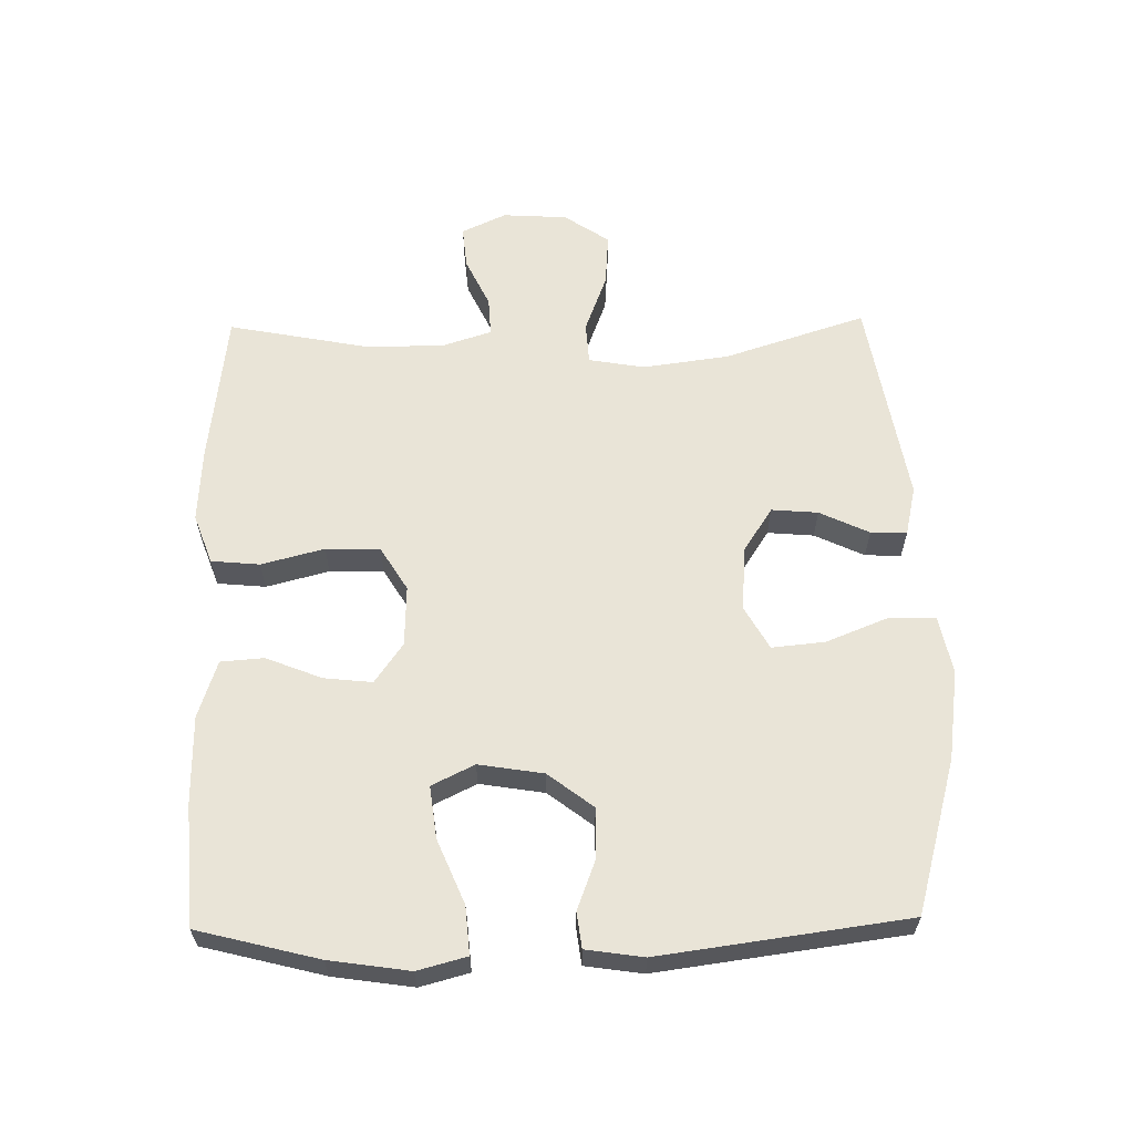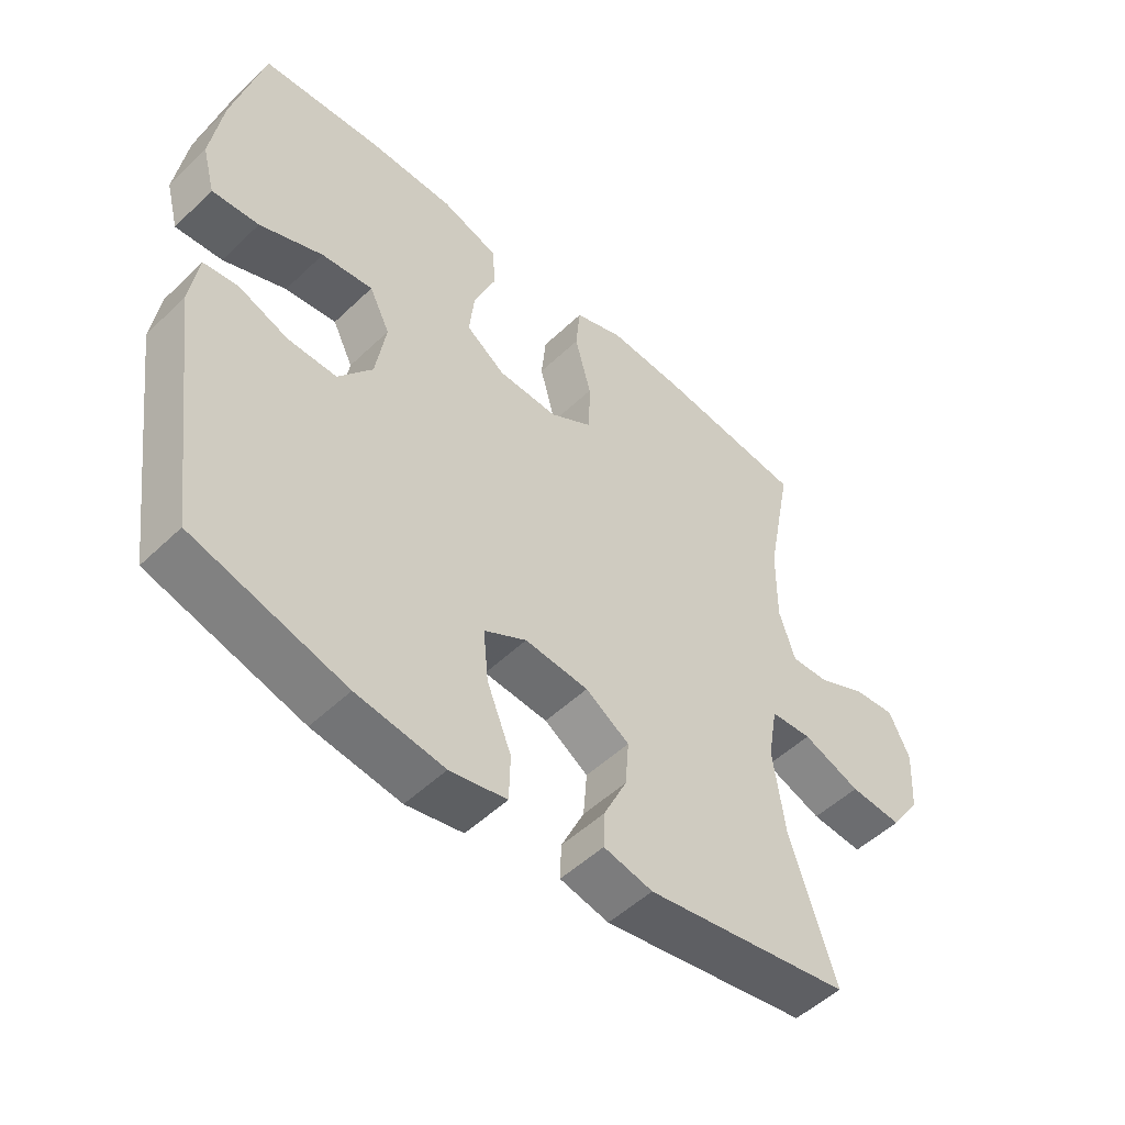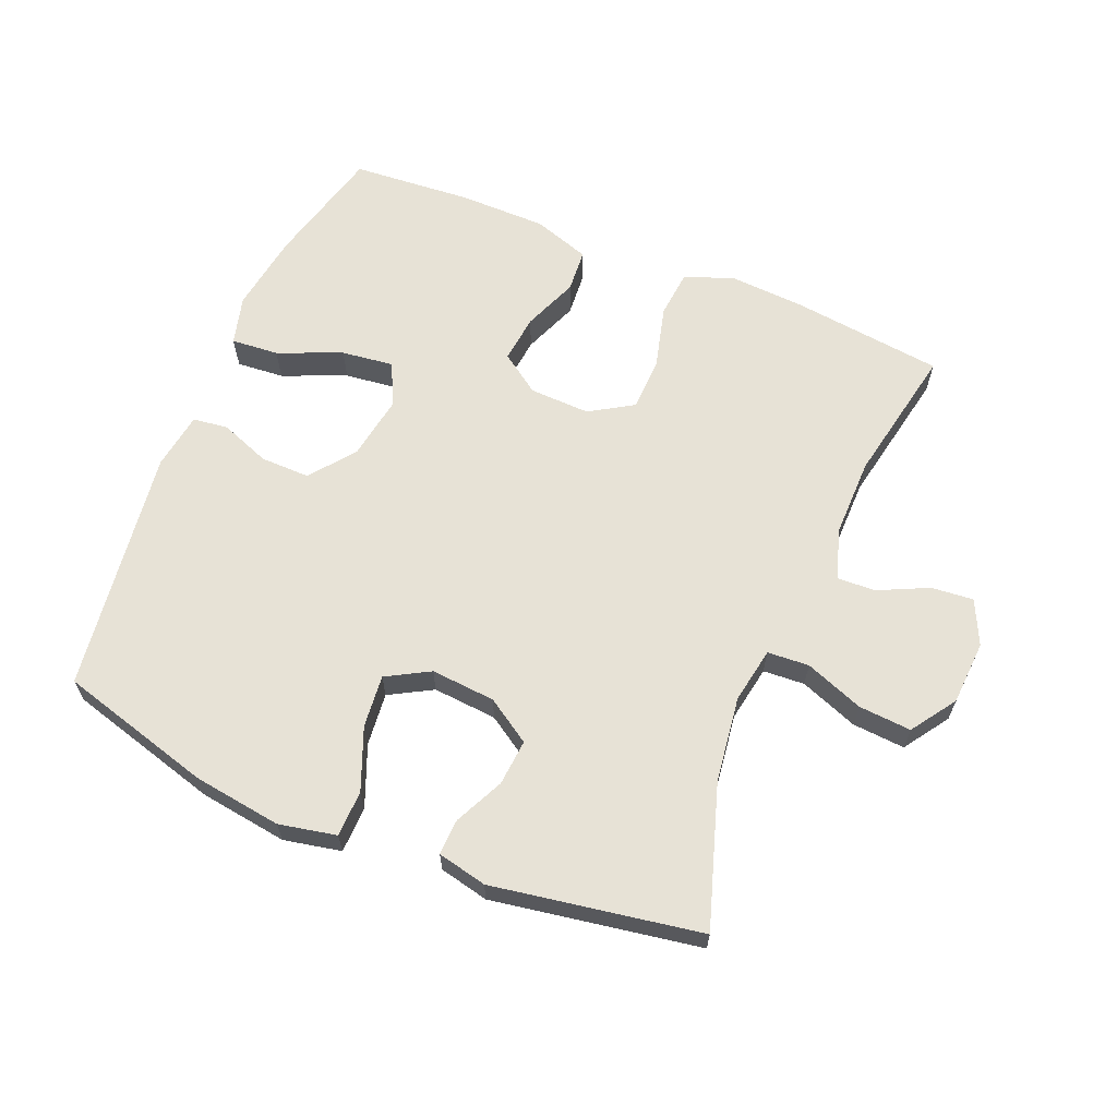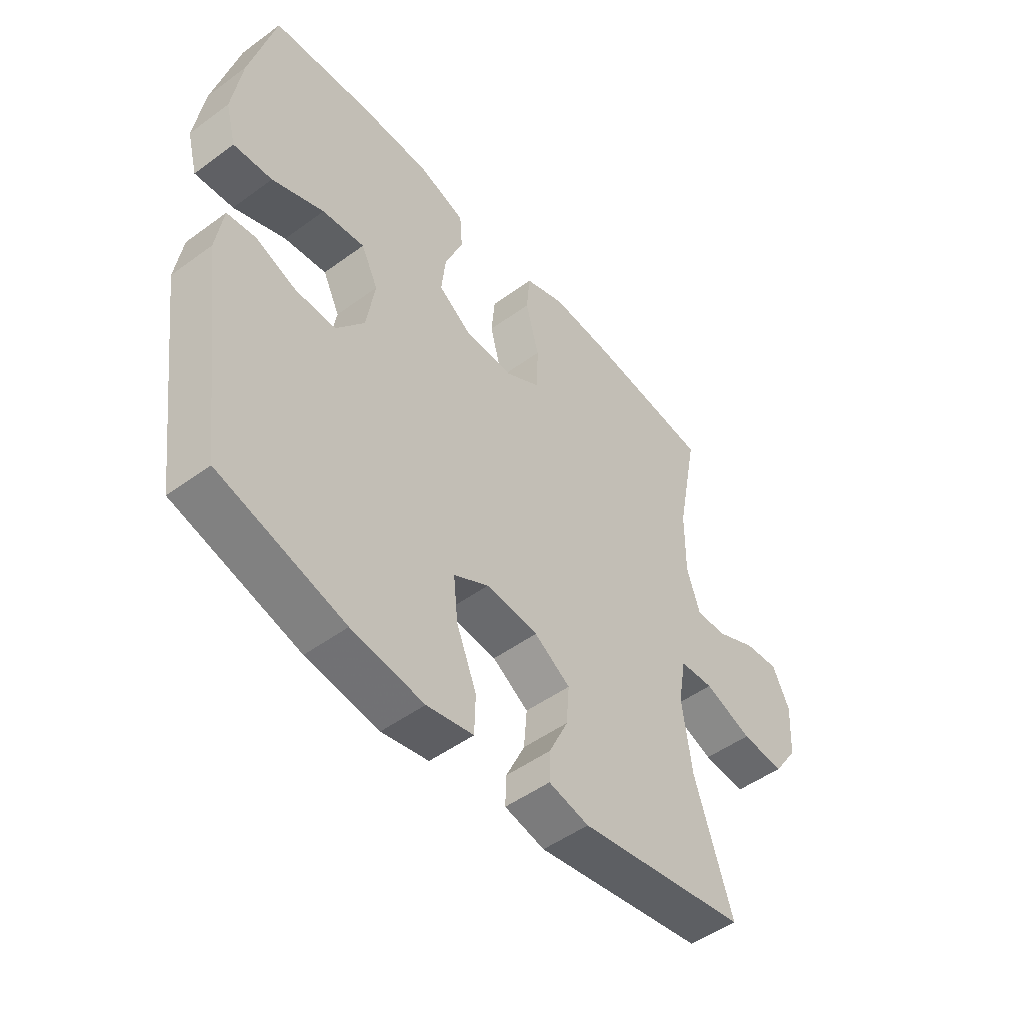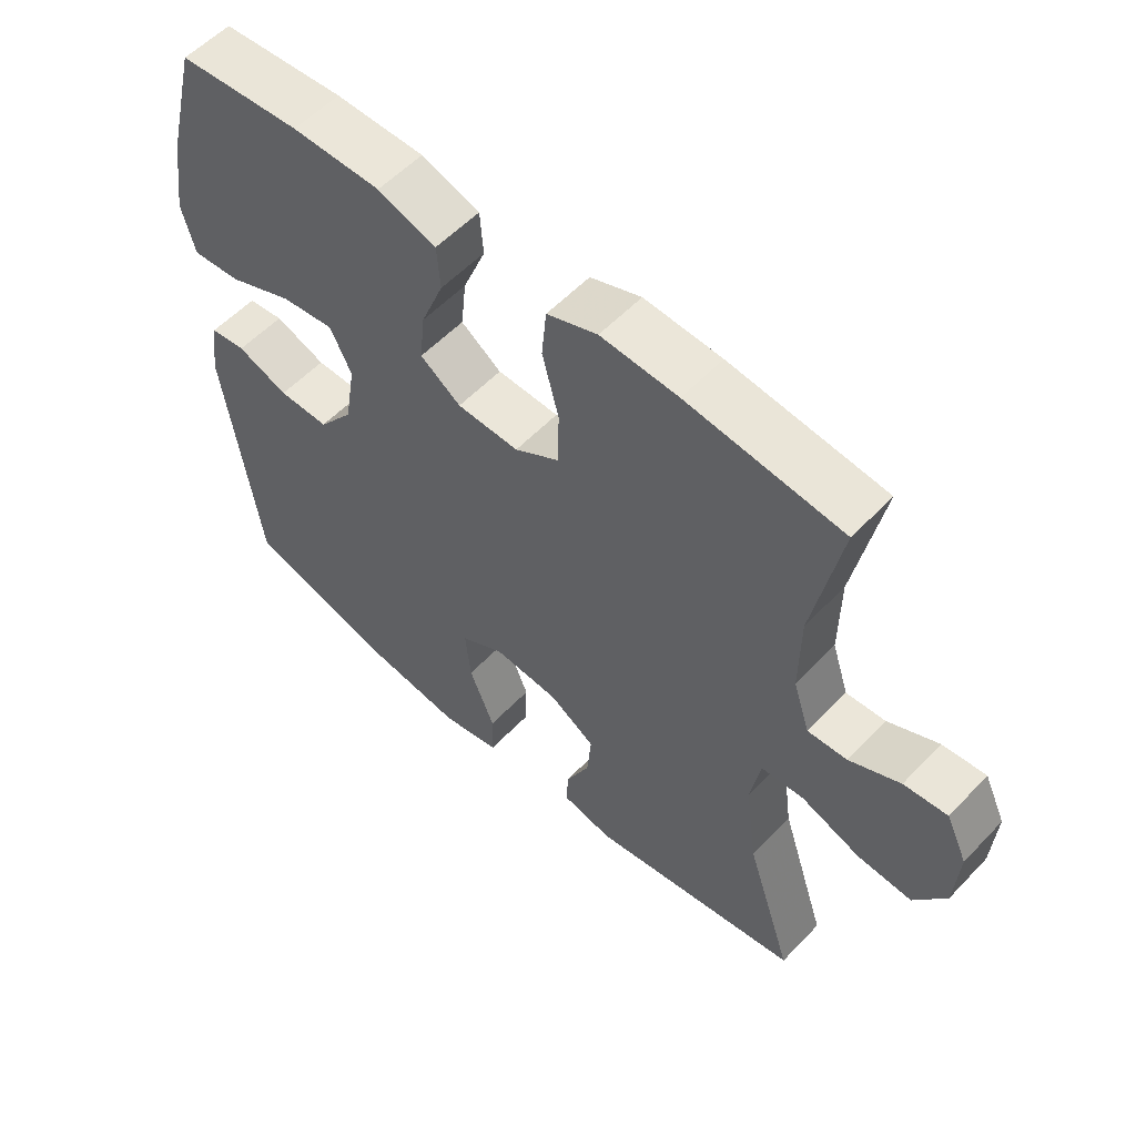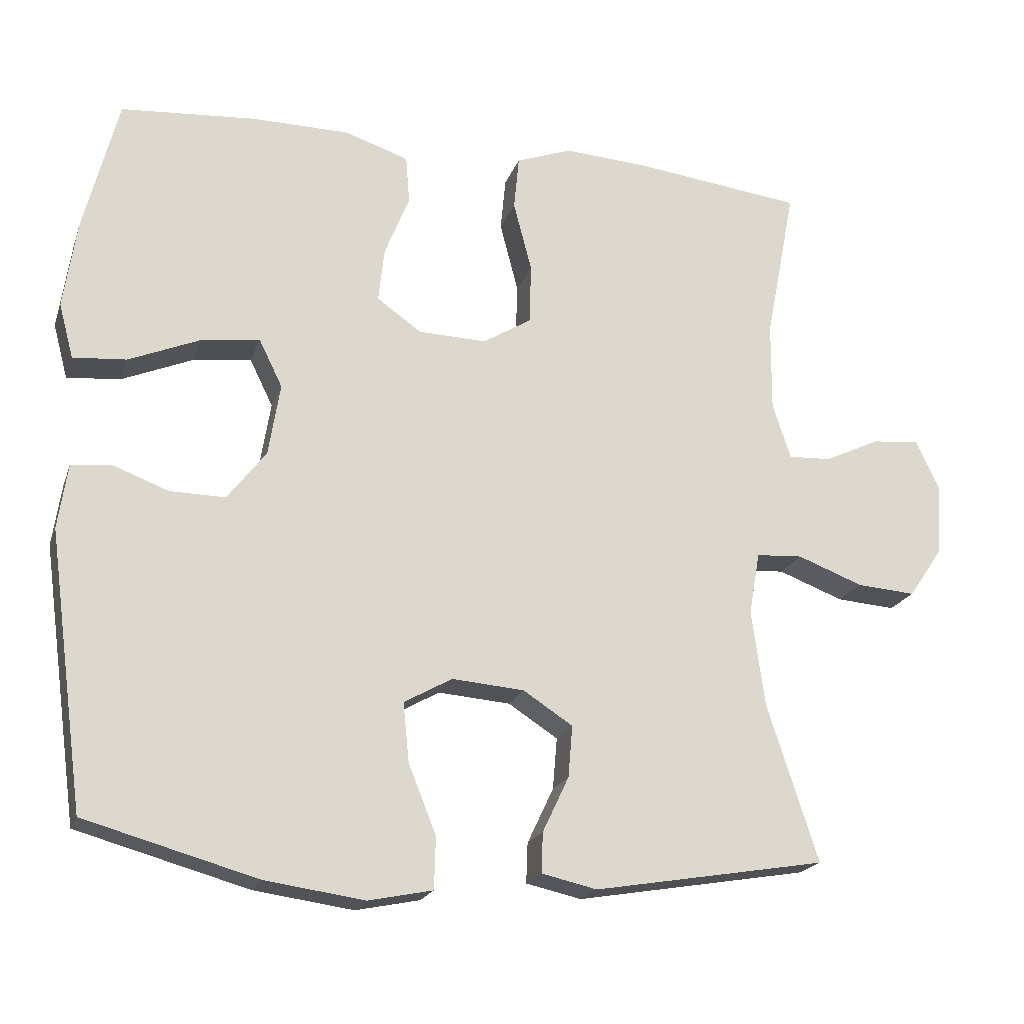
<metadata>
{"format":"obj","ext":"obj","renderer":"f3d","projection":"perspective","resolution":1024,"background":"white","views":[{"elev":61.1,"azim":89.0,"up":"+Y"},{"elev":-51.4,"azim":135.9,"up":"+Z"},{"elev":63.7,"azim":-157.5,"up":"+Y"},{"elev":-49.8,"azim":128.9,"up":"+Z"},{"elev":56.2,"azim":-137.3,"up":"+Z"},{"elev":-20.0,"azim":163.7,"up":"+Z"}]}
</metadata>
<code>
v -0.5 0.07 -0.5
v -0.43 0.07 -0.284
v -0.412 0.07 -0.152
v -0.427 0.07 -0.066
v -0.491 0.07 -0.062
v -0.581 0.07 -0.096
v -0.662 0.07 -0.102
v -0.709 0.07 -0.033
v -0.715 0.07 0.066
v -0.683 0.07 0.134
v -0.618 0.07 0.128
v -0.542 0.07 0.092
v -0.483 0.07 0.089
v -0.458 0.07 0.166
v -0.459 0.07 0.288
v -0.5 0.07 0.5
v -0.267 0.07 0.528
v -0.151 0.07 0.535
v -0.075 0.07 0.507
v -0.068 0.07 0.433
v -0.093 0.07 0.337
v -0.091 0.07 0.254
v -0.024 0.07 0.213
v 0.069 0.07 0.216
v 0.13 0.07 0.259
v 0.122 0.07 0.333
v 0.088 0.07 0.418
v 0.093 0.07 0.484
v 0.181 0.07 0.513
v 0.315 0.07 0.514
v 0.5 0.07 0.5
v 0.547 0.07 0.315
v 0.565 0.07 0.193
v 0.545 0.07 0.118
v 0.472 0.07 0.124
v 0.374 0.07 0.165
v 0.294 0.07 0.175
v 0.262 0.07 0.11
v 0.278 0.07 0.011
v 0.331 0.07 -0.058
v 0.407 0.07 -0.057
v 0.484 0.07 -0.028
v 0.538 0.07 -0.035
v 0.551 0.07 -0.123
v 0.5 0.07 -0.5
v 0.264 0.07 -0.566
v 0.128 0.07 -0.585
v 0.04 0.07 -0.567
v 0.038 0.07 -0.496
v 0.076 0.07 -0.401
v 0.084 0.07 -0.32
v 0.018 0.07 -0.283
v -0.081 0.07 -0.291
v -0.149 0.07 -0.335
v -0.143 0.07 -0.406
v -0.107 0.07 -0.482
v -0.105 0.07 -0.537
v -0.181 0.07 -0.554
v -0.5 0 -0.5
v -0.43 0 -0.284
v -0.412 0 -0.152
v -0.427 0 -0.066
v -0.491 0 -0.062
v -0.581 0 -0.096
v -0.662 0 -0.102
v -0.709 0 -0.033
v -0.715 0 0.066
v -0.683 0 0.134
v -0.618 0 0.128
v -0.542 0 0.092
v -0.483 0 0.089
v -0.458 0 0.166
v -0.459 0 0.288
v -0.5 0 0.5
v -0.267 0 0.528
v -0.151 0 0.535
v -0.075 0 0.507
v -0.068 0 0.433
v -0.093 0 0.337
v -0.091 0 0.254
v -0.024 0 0.213
v 0.069 0 0.216
v 0.13 0 0.259
v 0.122 0 0.333
v 0.088 0 0.418
v 0.093 0 0.484
v 0.181 0 0.513
v 0.315 0 0.514
v 0.5 0 0.5
v 0.547 0 0.315
v 0.565 0 0.193
v 0.545 0 0.118
v 0.472 0 0.124
v 0.374 0 0.165
v 0.294 0 0.175
v 0.262 0 0.11
v 0.278 0 0.011
v 0.331 0 -0.058
v 0.407 0 -0.057
v 0.484 0 -0.028
v 0.538 0 -0.035
v 0.551 0 -0.123
v 0.5 0 -0.5
v 0.264 0 -0.566
v 0.128 0 -0.585
v 0.04 0 -0.567
v 0.038 0 -0.496
v 0.076 0 -0.401
v 0.084 0 -0.32
v 0.018 0 -0.283
v -0.081 0 -0.291
v -0.149 0 -0.335
v -0.143 0 -0.406
v -0.107 0 -0.482
v -0.105 0 -0.537
v -0.181 0 -0.554
f 55 56 57 58
f 54 55 58 1
f 53 54 1 2
f 52 53 2 3
f 47 48 49 50
f 47 50 51
f 46 47 51
f 45 46 51
f 44 45 51 52
f 41 42 43 44
f 40 41 44 52
f 33 34 35 36
f 33 36 37
f 32 33 37
f 31 32 37
f 30 31 37
f 29 30 37 38
f 26 27 28 29
f 25 26 29 38
f 18 19 20 21
f 18 21 22
f 15 16 17 18
f 14 15 18 22
f 13 14 22 23
f 9 10 11 12
f 9 12 13
f 8 9 13
f 5 6 7 8
f 4 5 8 13
f 40 52 3 4
f 39 40 4 13
f 24 25 38 39
f 13 23 24 39
f 116 115 114 113
f 59 116 113 112
f 60 59 112 111
f 61 60 111 110
f 108 107 106 105
f 109 108 105
f 109 105 104
f 109 104 103
f 110 109 103 102
f 102 101 100 99
f 110 102 99 98
f 94 93 92 91
f 95 94 91
f 95 91 90
f 95 90 89
f 95 89 88
f 96 95 88 87
f 87 86 85 84
f 96 87 84 83
f 79 78 77 76
f 80 79 76
f 76 75 74 73
f 80 76 73 72
f 81 80 72 71
f 70 69 68 67
f 71 70 67
f 71 67 66
f 66 65 64 63
f 71 66 63 62
f 62 61 110 98
f 71 62 98 97
f 97 96 83 82
f 97 82 81 71
f 1 59 60 2
f 2 60 61 3
f 3 61 62 4
f 4 62 63 5
f 5 63 64 6
f 6 64 65 7
f 7 65 66 8
f 8 66 67 9
f 9 67 68 10
f 10 68 69 11
f 11 69 70 12
f 12 70 71 13
f 13 71 72 14
f 14 72 73 15
f 15 73 74 16
f 16 74 75 17
f 17 75 76 18
f 18 76 77 19
f 19 77 78 20
f 20 78 79 21
f 21 79 80 22
f 22 80 81 23
f 23 81 82 24
f 24 82 83 25
f 25 83 84 26
f 26 84 85 27
f 27 85 86 28
f 28 86 87 29
f 29 87 88 30
f 30 88 89 31
f 31 89 90 32
f 32 90 91 33
f 33 91 92 34
f 34 92 93 35
f 35 93 94 36
f 36 94 95 37
f 37 95 96 38
f 38 96 97 39
f 39 97 98 40
f 40 98 99 41
f 41 99 100 42
f 42 100 101 43
f 43 101 102 44
f 44 102 103 45
f 45 103 104 46
f 46 104 105 47
f 47 105 106 48
f 48 106 107 49
f 49 107 108 50
f 50 108 109 51
f 51 109 110 52
f 52 110 111 53
f 53 111 112 54
f 54 112 113 55
f 55 113 114 56
f 56 114 115 57
f 57 115 116 58
f 58 116 59 1

</code>
